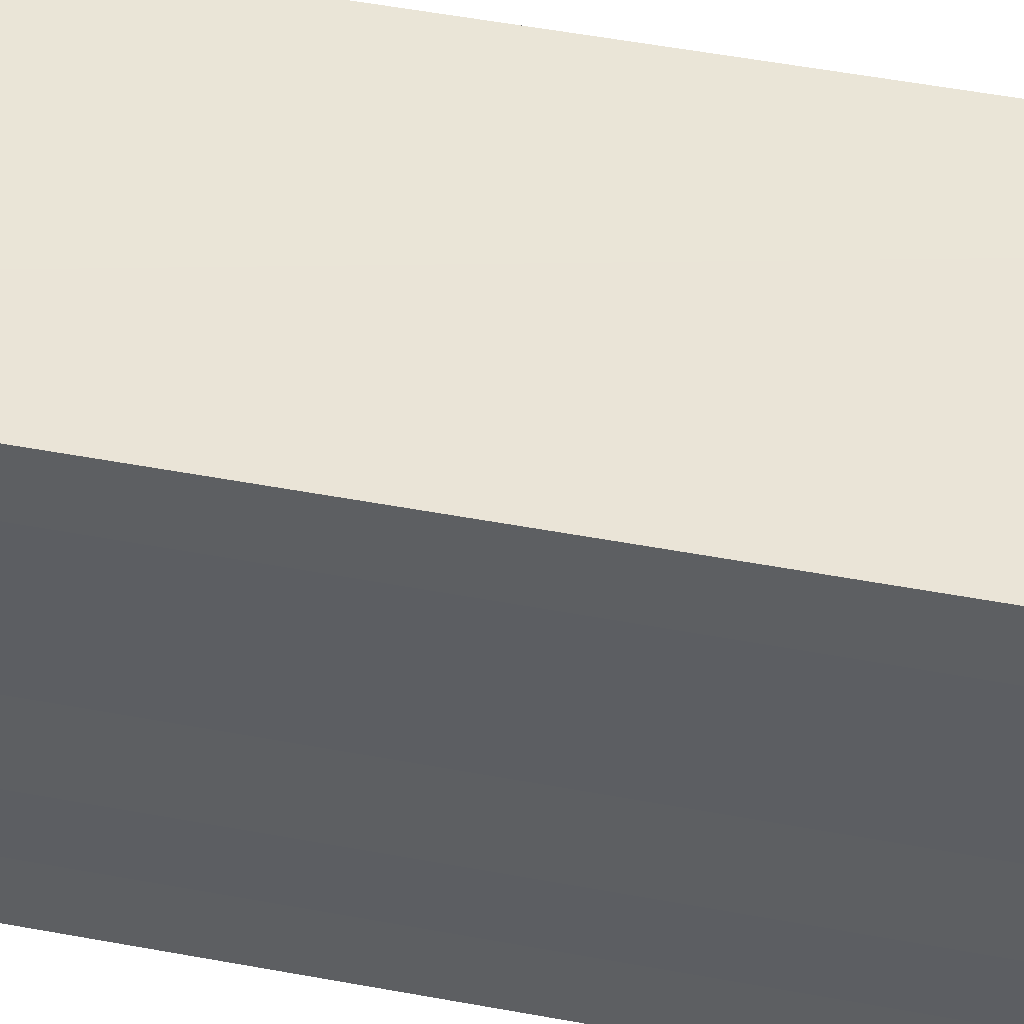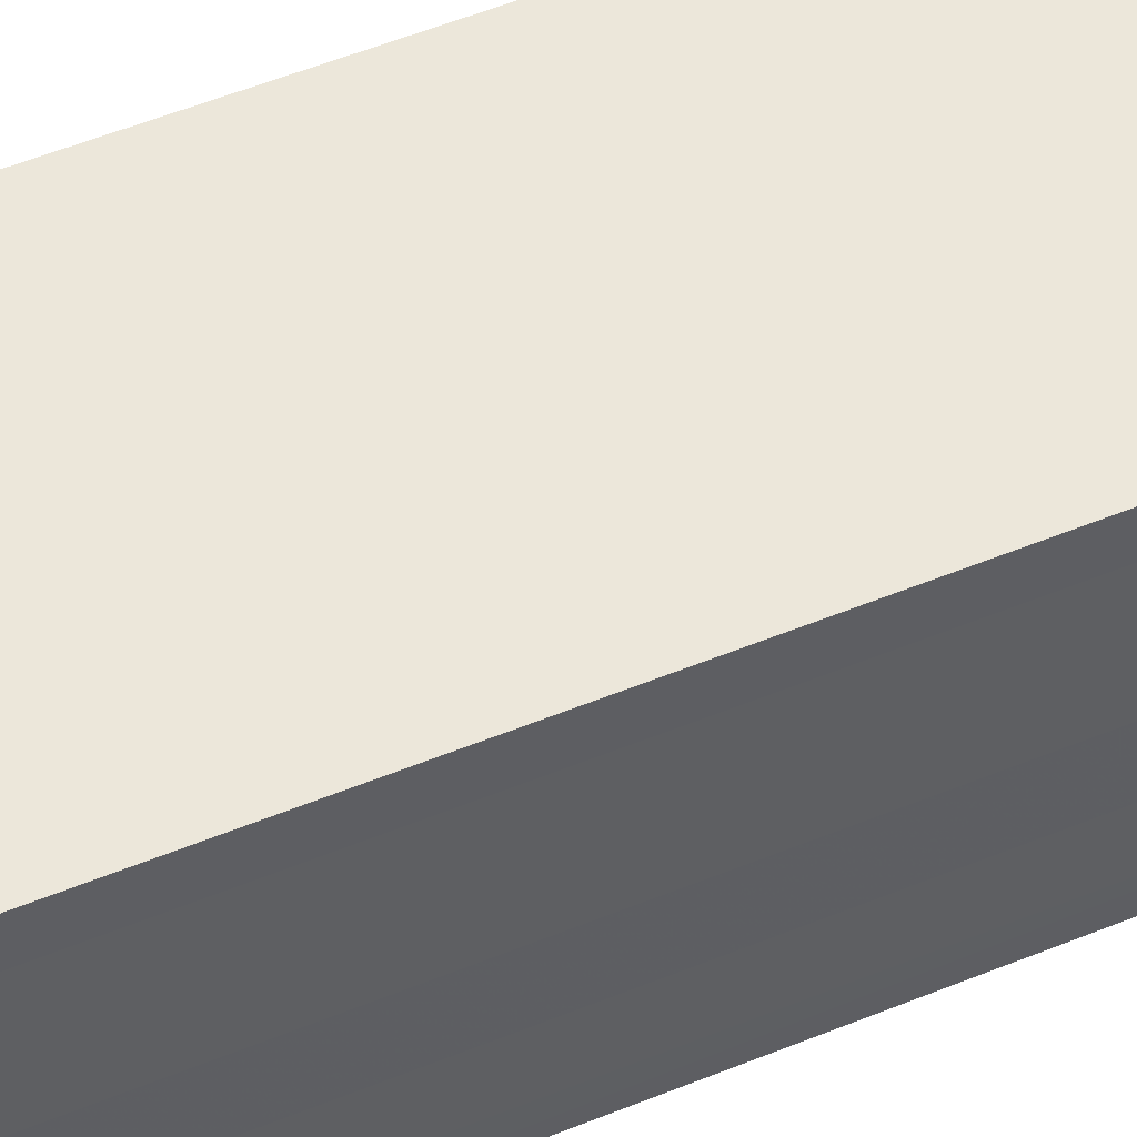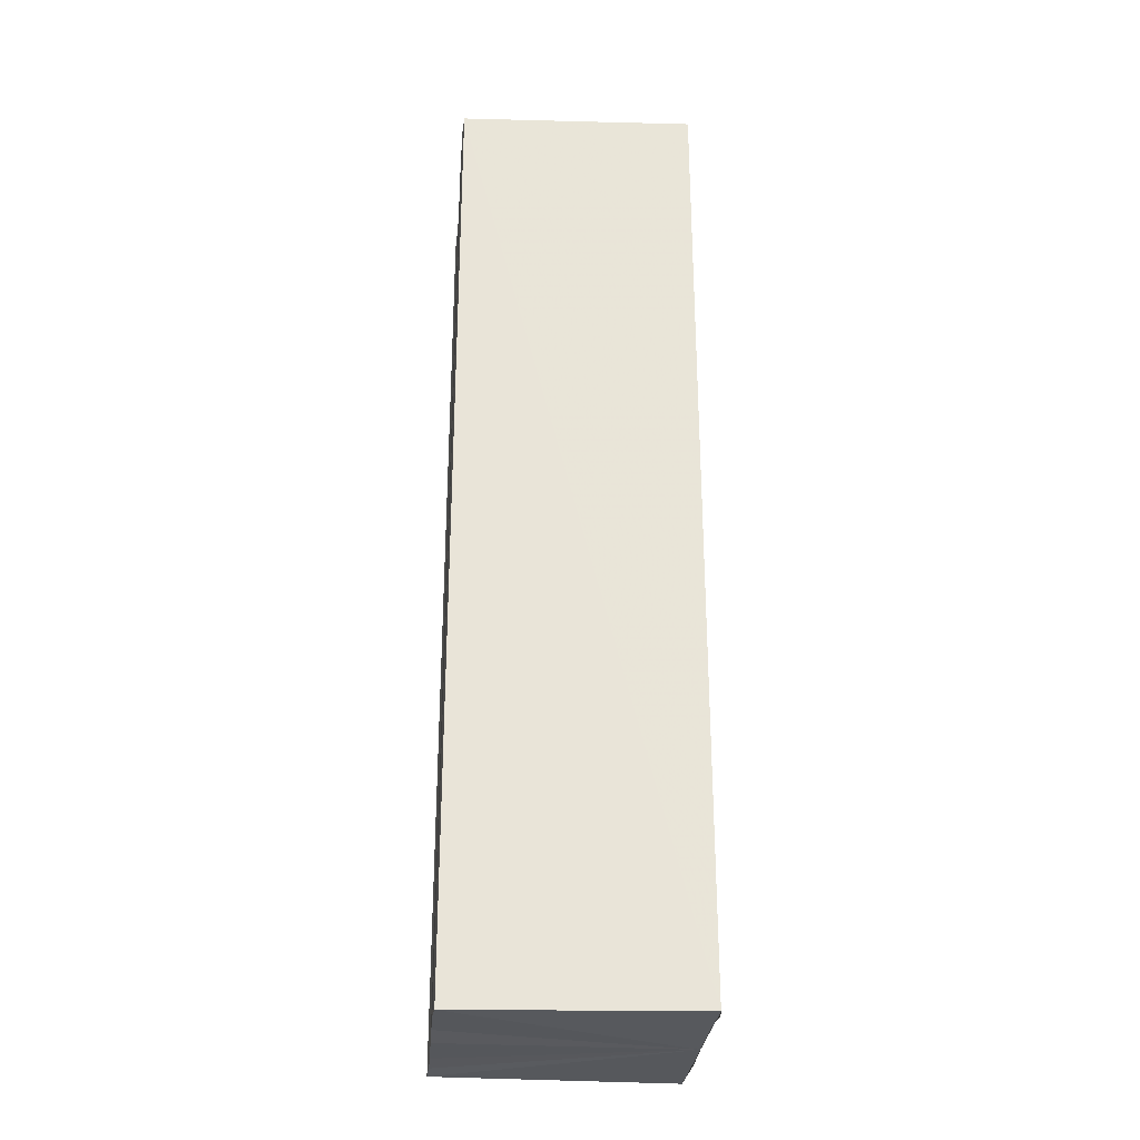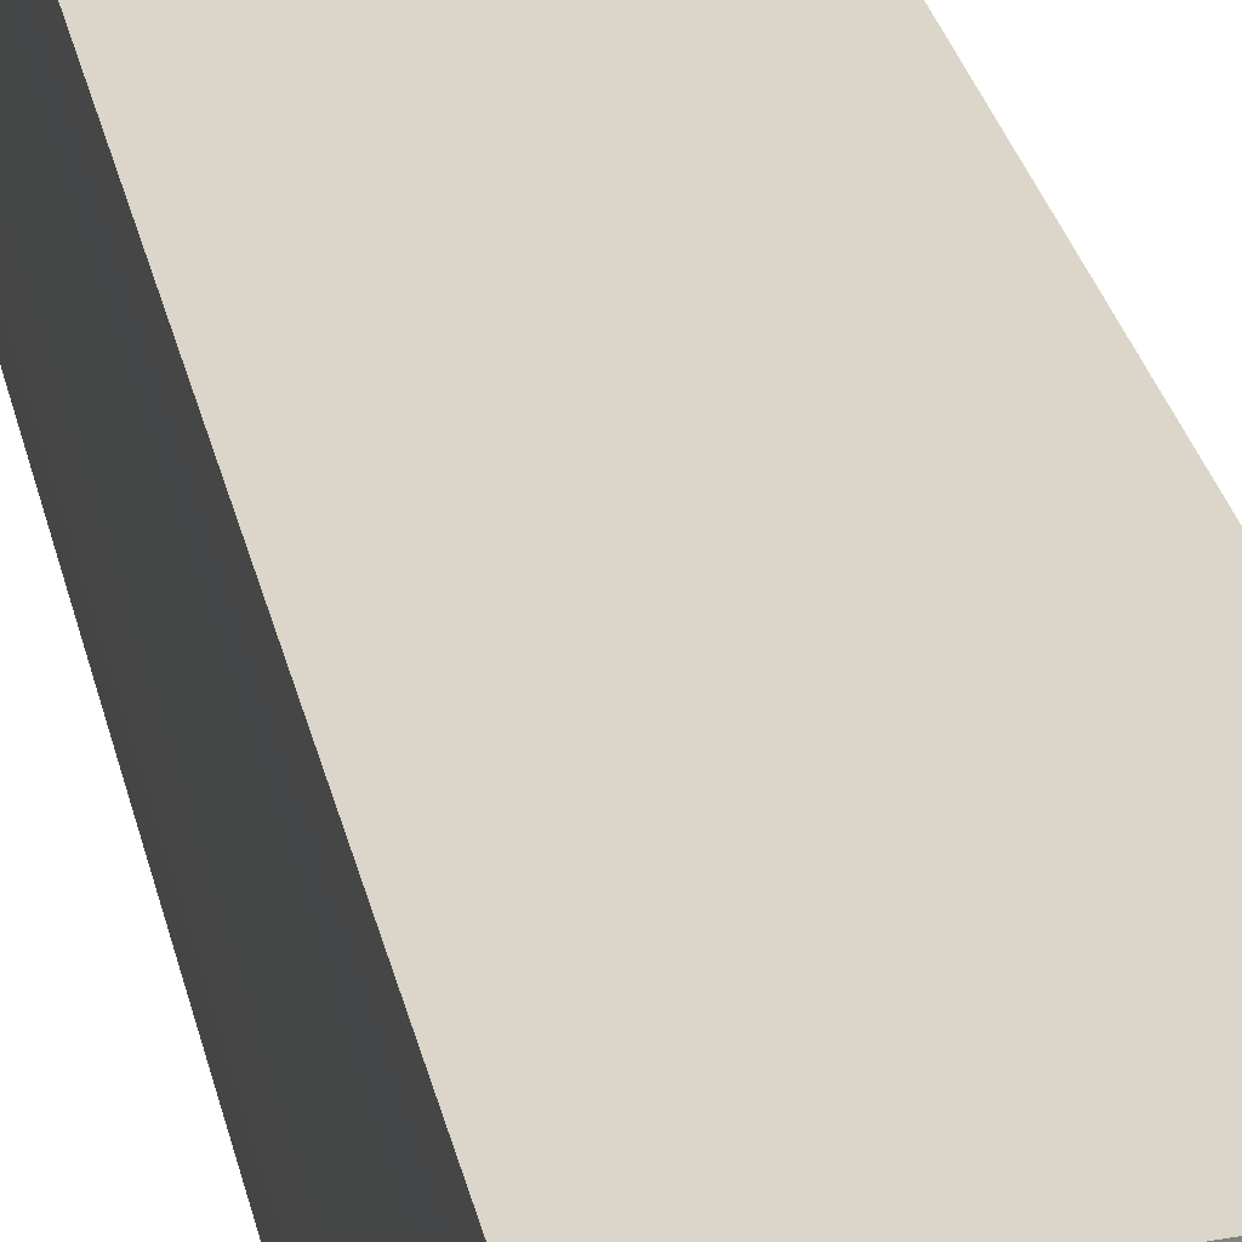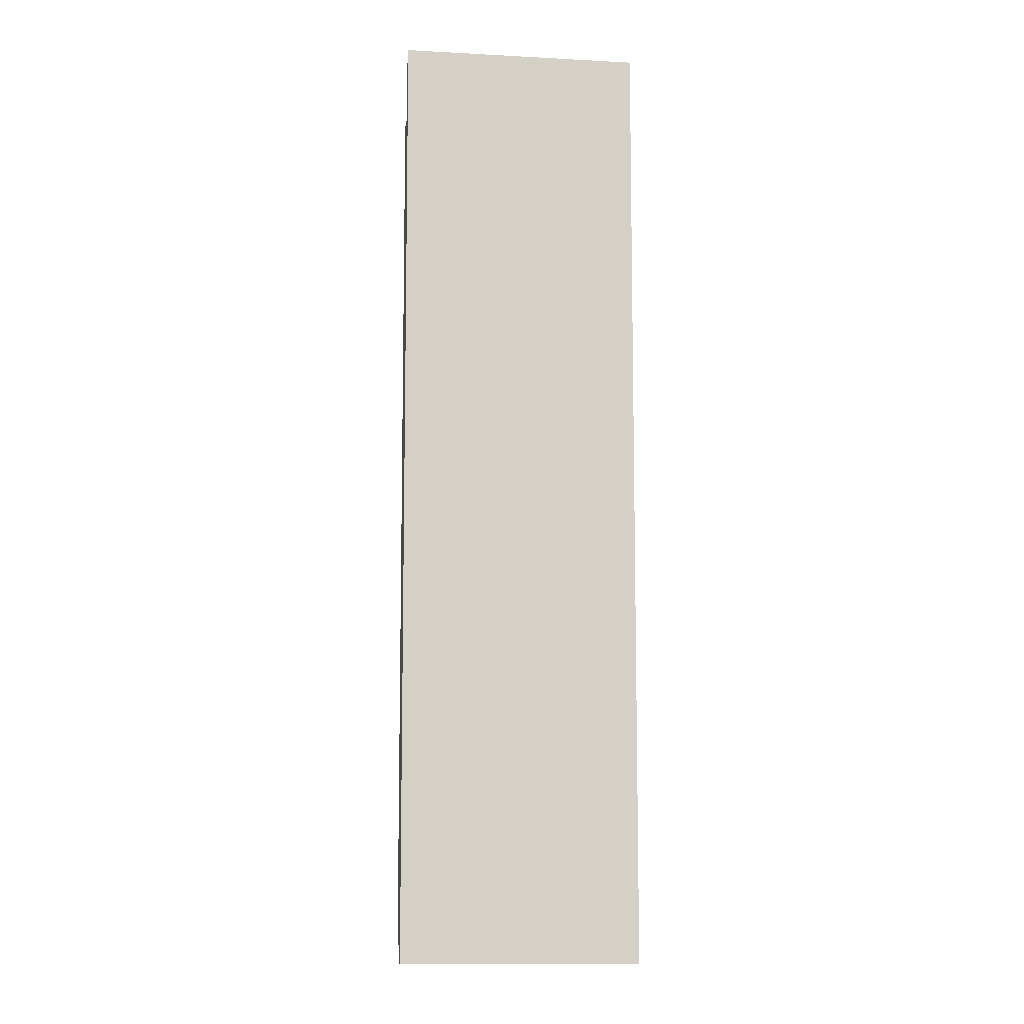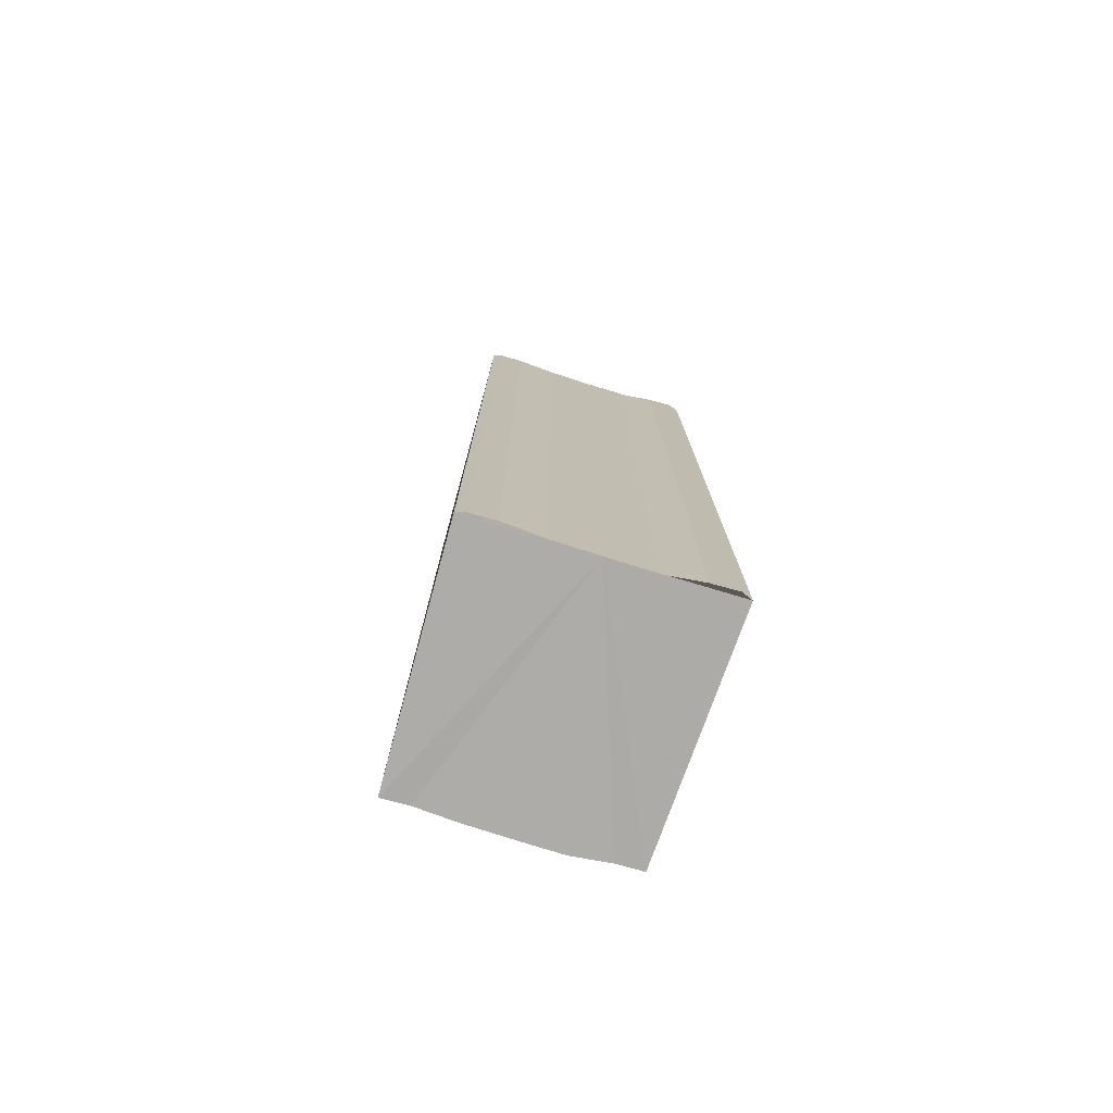
<metadata>
{"format":"obj","ext":"obj","renderer":"f3d","projection":"perspective","resolution":1024,"background":"white","views":[{"elev":46.6,"azim":102.4,"up":"+Z"},{"elev":53.4,"azim":-113.7,"up":"+Z"},{"elev":-28.8,"azim":-5.5,"up":"+Y"},{"elev":30.2,"azim":-12.2,"up":"+Z"},{"elev":-8.7,"azim":175.9,"up":"+Y"},{"elev":-76.9,"azim":73.0,"up":"+Y"}]}
</metadata>
<code>
o 19333
v 2171 1864 14.14
v 2171 1864 14.14
v 2171 1864 14.14
v 2171 1864 14.14
v 2171 1864 14.14
v 2171 1864 14.14
v 2171 1864 14.14
v 2171 1864 14.14
v 2171 1864 14.14
v 2171 1864 14.14
v 2171 1864 14.14
v 2171 1864 14.14
v 2171 1864 14.14
v 2171 1864 14.14
v 2171 1864 14.14
v 2171 1864 14.13
v 2171 1864 14.13
v 2171 1864 14.13
v 2171 1864 14.13
v 2171 1864 14.13
v 2171 1864 14.14
v 2171 1864 14.14
v 2171 1864 14.14
v 2171 1864 14.14
v 2171 1864 14.14
v 2171 1864 14.14
v 2171 1864 14.14
v 2171 1864 14.14
v 2171 1864 14.13
v 2171 1864 14.13
v 2171 1864 14.13
v 2171 1864 14.13
v 2171 1864 14.13
v 2171 1864 14.13
v 2171 1864 14.13
v 2171 1864 14.13
v 2171 1864 14.13
v 2171 1864 14.13
v 2171 1864 14.13
v 2171 1864 14.13
v 2171 1864 14.13
v 2171 1864 14.13
v 2171 1864 14.13
v 2171 1864 14.13
v 2171 1864 14.13
v 2171 1864 14.13
v 2171 1864 14.13
v 2171 1864 14.13
v 2171 1864 14.14
v 2171 1864 14.13
v 2171 1864 14.14
v 2171 1864 14.14
v 2171 1864 14.14
v 2171 1864 14.14
v 2171 1864 14.14
v 2171 1864 14.14
v 2171 1864 14.14
v 2171 1864 14.14
v 2171 1864 14.14
v 2171 1864 14.14
v 2171 1864 14.14
v 2171 1864 14.14
v 2171 1864 14.13
v 2171 1864 14.14
v 2171 1864 14.13
v 2171 1864 14.13
v 2171 1864 14.13
v 2171 1864 14.13
f 1 2 3
f 3 2 4
f 2 5 4
f 4 5 6
f 5 7 6
f 6 7 8
f 7 9 8
f 8 10 11
f 3 11 12
f 3 12 13
f 3 13 14
f 3 14 15
f 3 15 16
f 3 16 17
f 3 17 18
f 3 18 19
f 20 1 3
f 1 21 10
f 22 21 23
f 24 25 22
f 1 26 21
f 1 27 26
f 1 28 27
f 1 29 28
f 1 30 29
f 1 31 30
f 1 32 31
f 33 1 20
f 34 33 20
f 35 33 34
f 36 35 34
f 37 35 36
f 38 37 36
f 39 37 40
f 41 32 42
f 43 44 41
f 45 31 46
f 47 48 45
f 49 50 47
f 51 52 49
f 53 54 51
f 55 56 53
f 57 58 55
f 58 59 60
f 59 61 62
f 61 63 64
f 63 65 66
f 65 67 68

</code>
